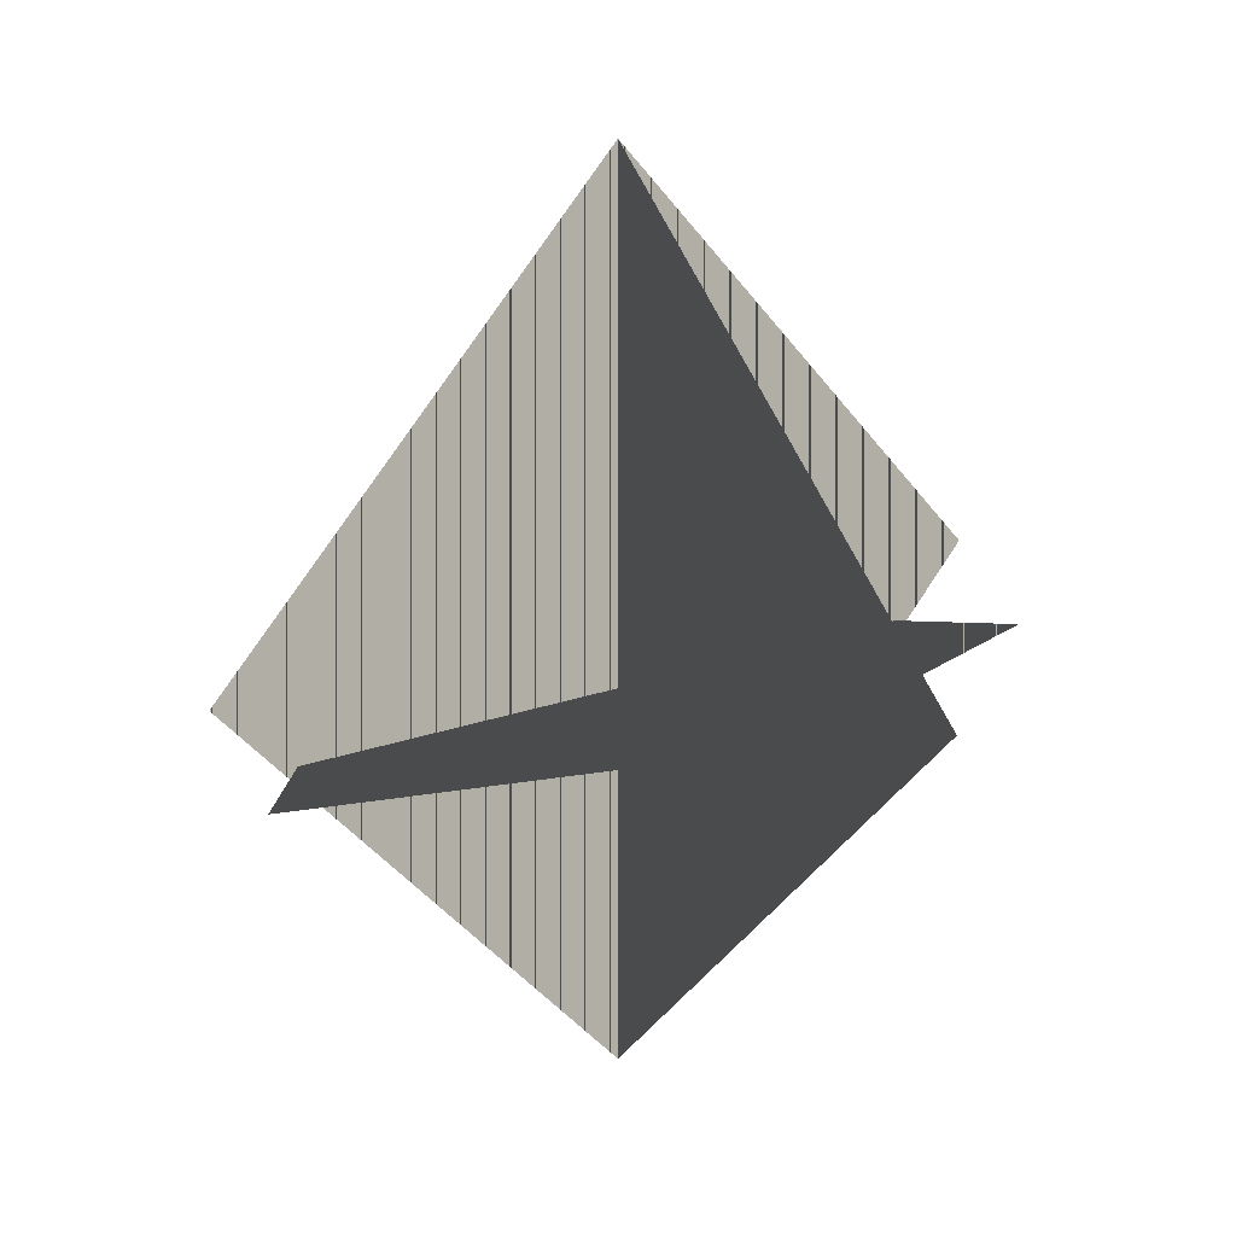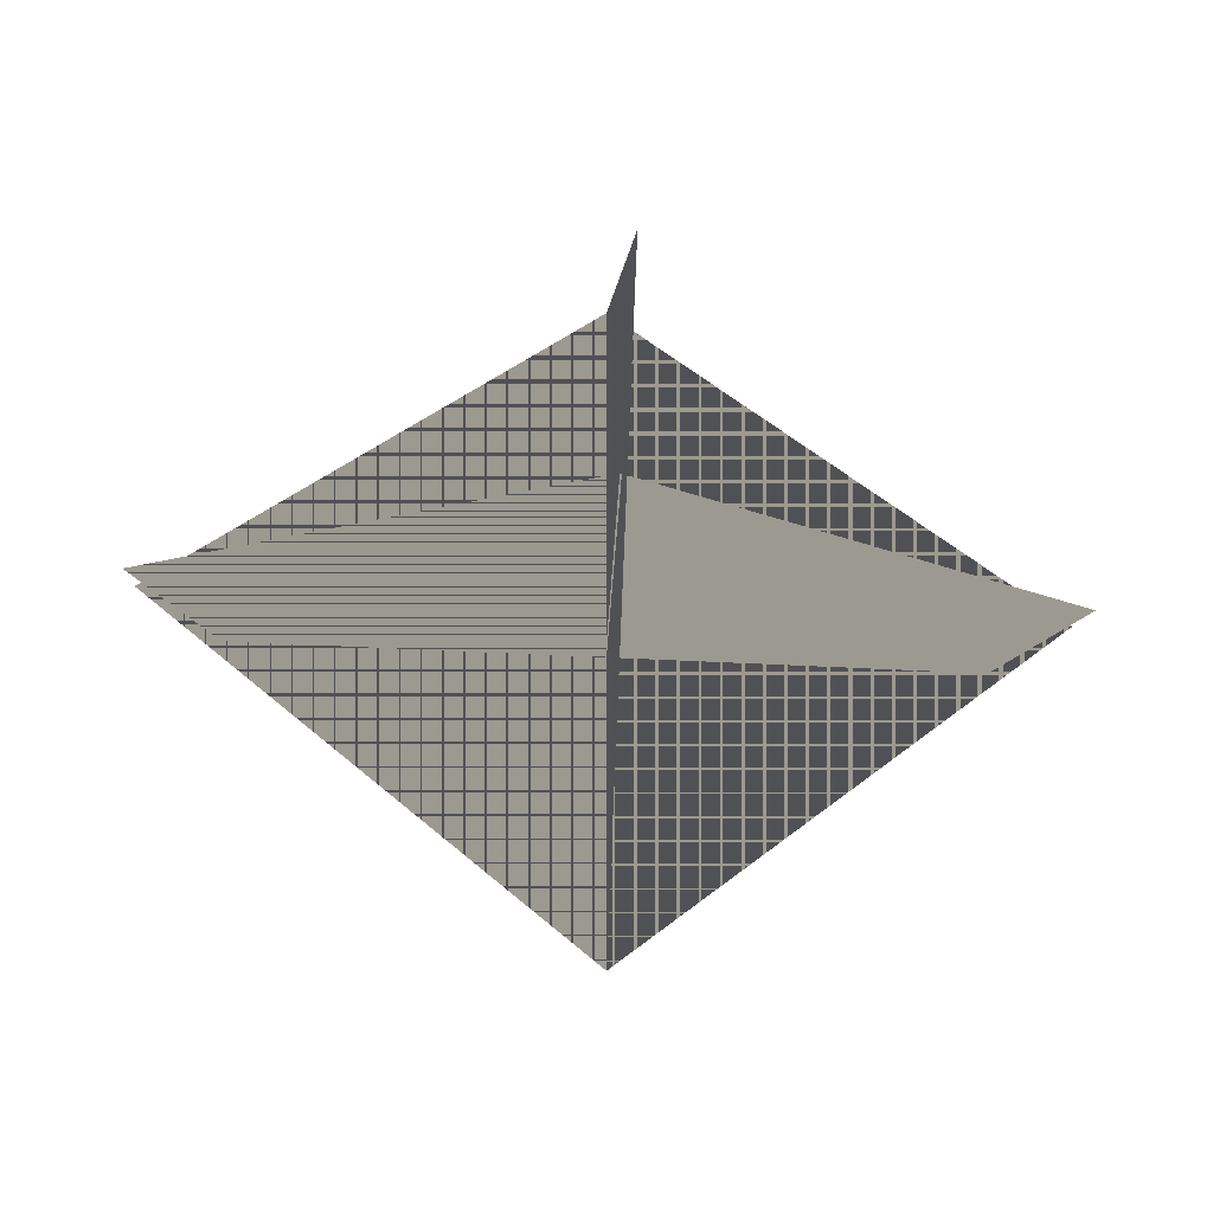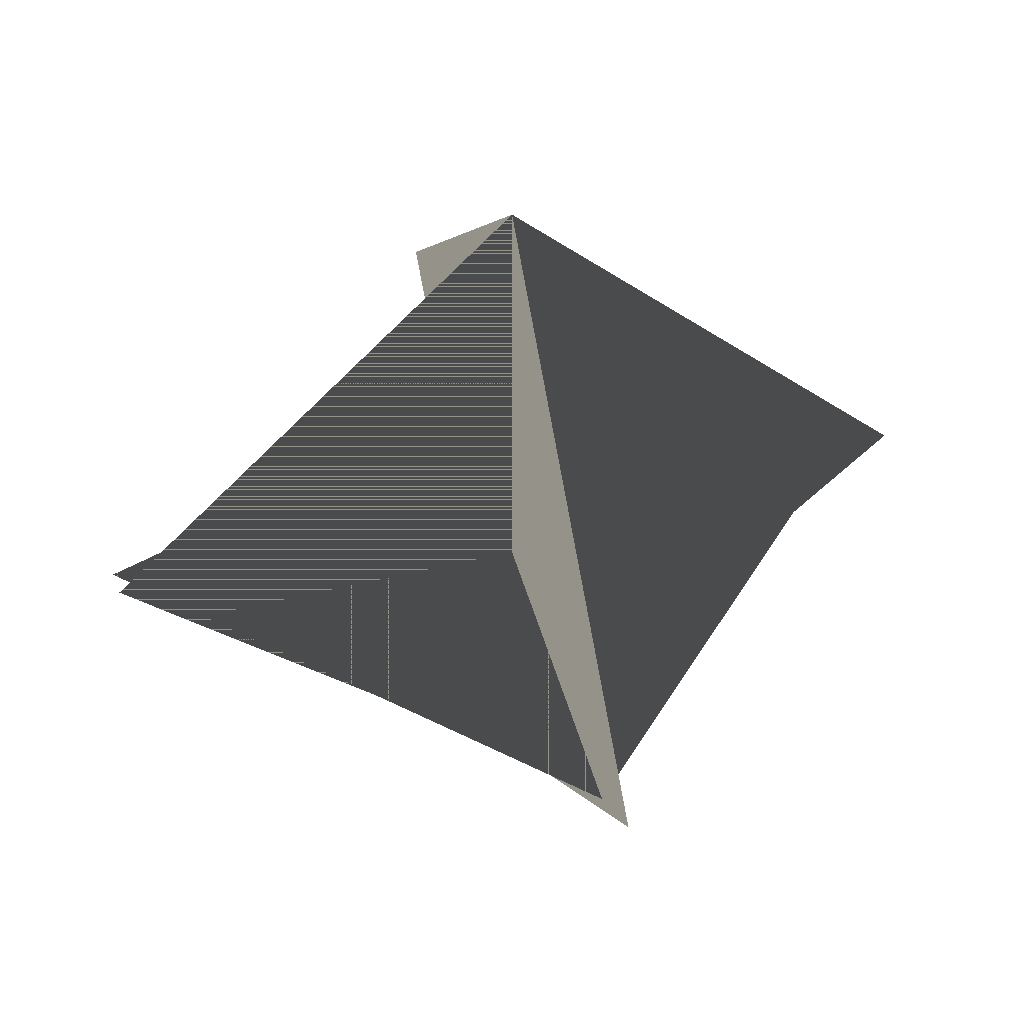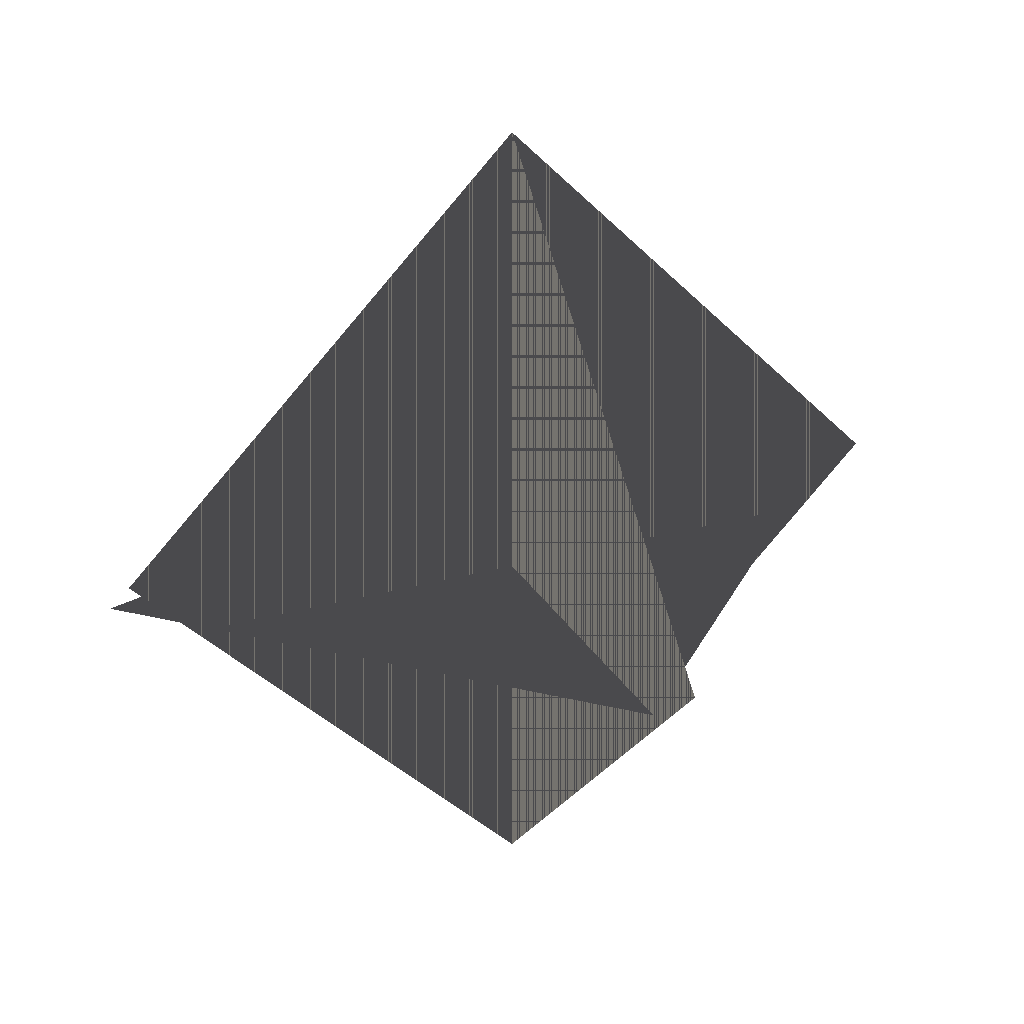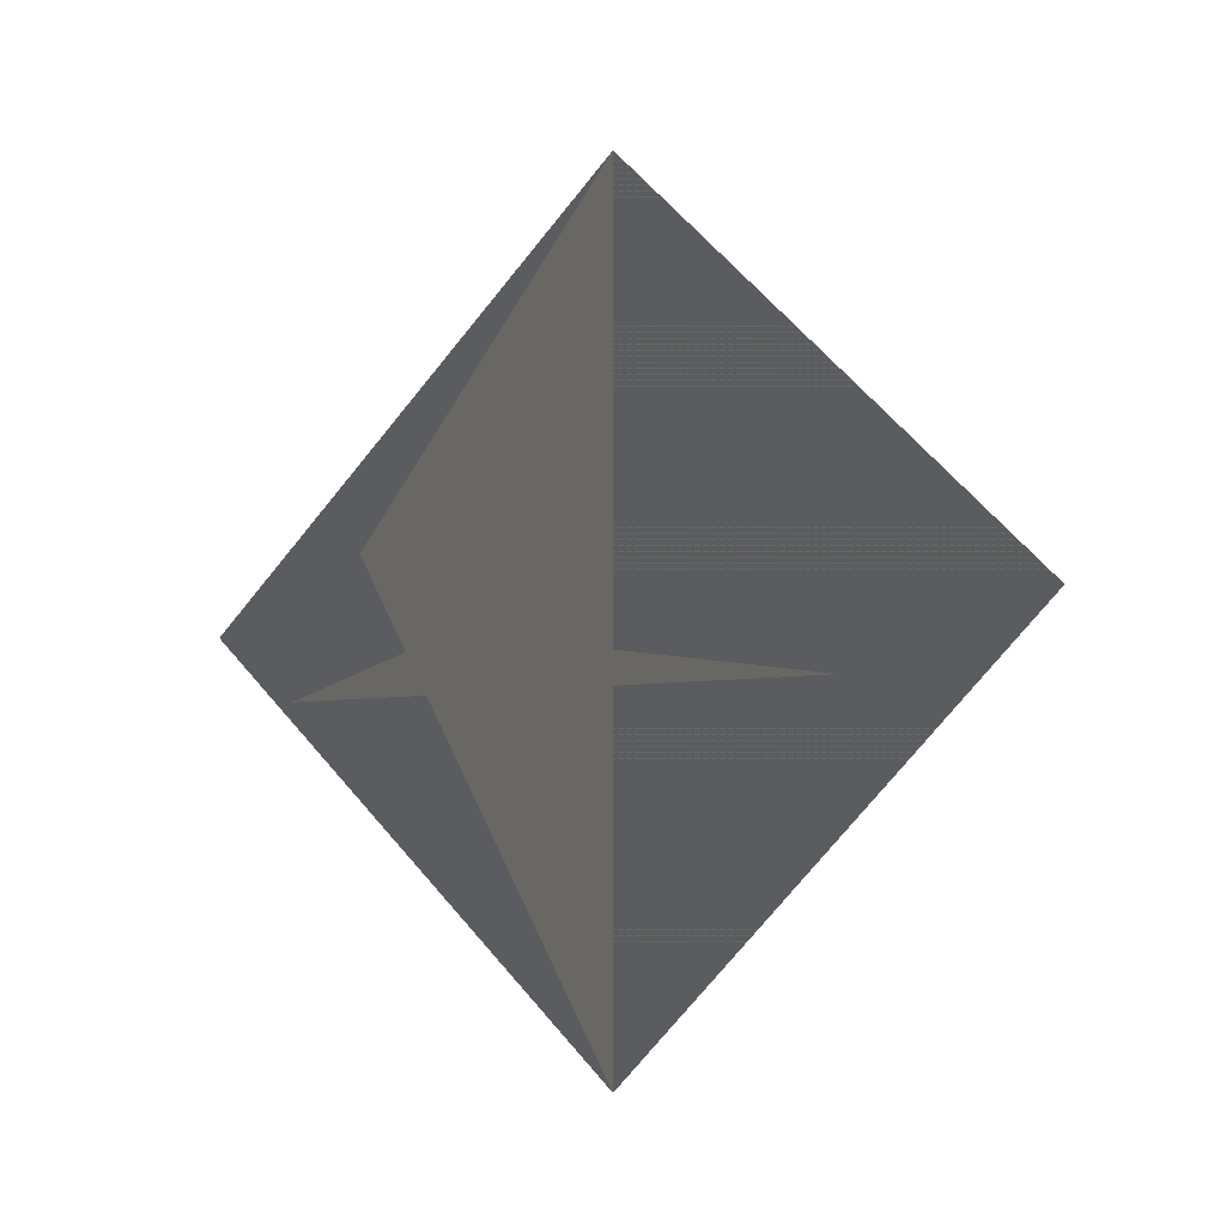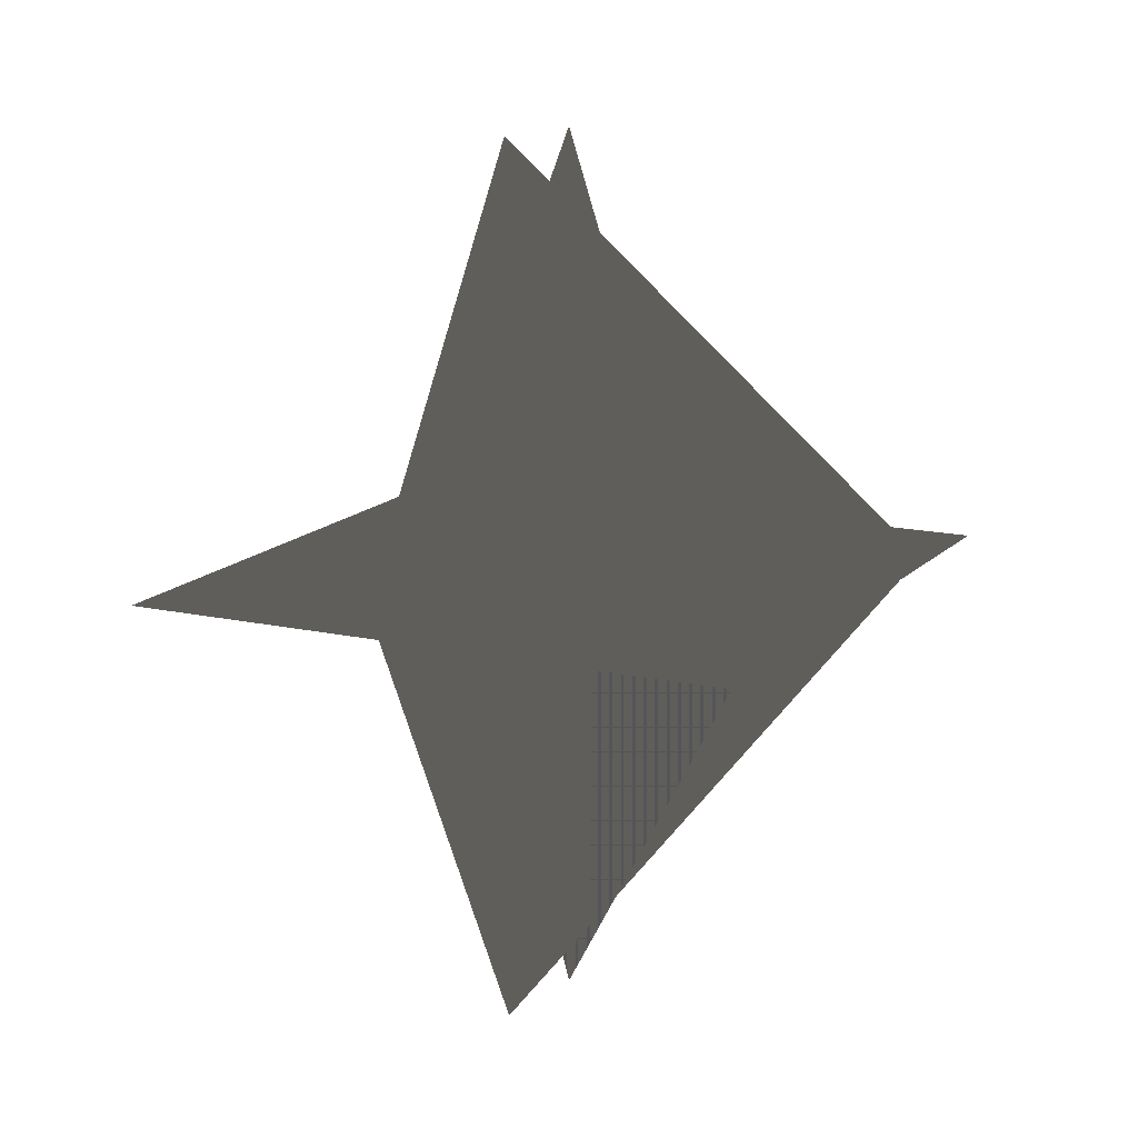
<metadata>
{"format":"obj","ext":"obj","renderer":"f3d","projection":"perspective","resolution":1024,"background":"white","views":[{"elev":16.3,"azim":51.0,"up":"+Z"},{"elev":-46.2,"azim":86.6,"up":"+Z"},{"elev":48.2,"azim":-105.4,"up":"+Z"},{"elev":26.7,"azim":-113.9,"up":"+Z"},{"elev":-7.0,"azim":27.6,"up":"+Z"},{"elev":14.4,"azim":161.4,"up":"+Y"}]}
</metadata>
<code>
v 0.05734 -0.0004293 -0.003545
v -0.0003692 -0.0004293 0.05417
v -0.0003692 -0.0004293 -0.06126
v -0.05808 -0.0004293 -0.003545
v 0.05734 -0.0004293 -0.003545
v -0.0003692 -0.0004293 -0.06126
v -0.0003692 -0.0004293 0.05417
v -0.05808 -0.0004293 -0.003545
v 0.01095 0.05728 -0.01243
v -0.04677 -0.0004293 -0.01243
v 0.02931 -0.0006618 -0.01243
v 0.01095 -0.05814 -0.01243
v 0.01095 0.05728 -0.01243
v 0.02931 -0.0006618 -0.01243
v -0.04677 -0.0004293 -0.01243
v 0.01095 -0.05814 -0.01243
v -0.0003692 -0.05814 -0.003545
v -0.0003692 -0.0004293 0.05417
v -0.0003692 -0.0004293 -0.06126
v -0.0003692 0.05728 -0.003545
v -0.0003692 -0.05814 -0.003545
v -0.0003692 -0.0004293 -0.06126
v -0.0003692 -0.0004293 0.05417
v -0.0003692 0.05728 -0.003545
f 1 2 3
f 2 4 3
f 5 6 7
f 6 8 7
f 9 10 11
f 10 12 11
f 13 14 15
f 14 16 15
f 17 18 19
f 18 20 19
f 21 22 23
f 22 24 23

</code>
